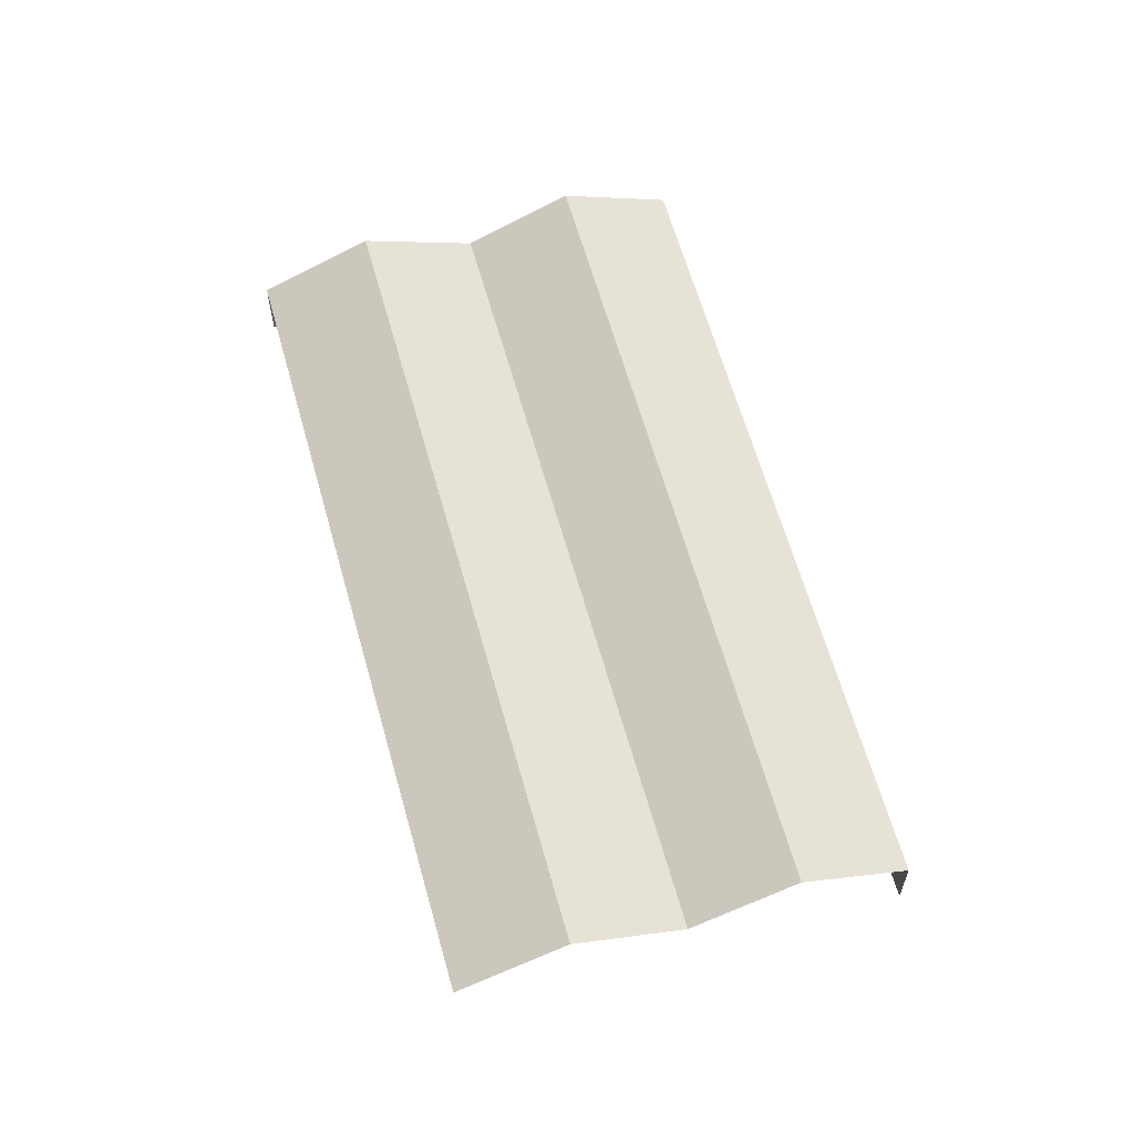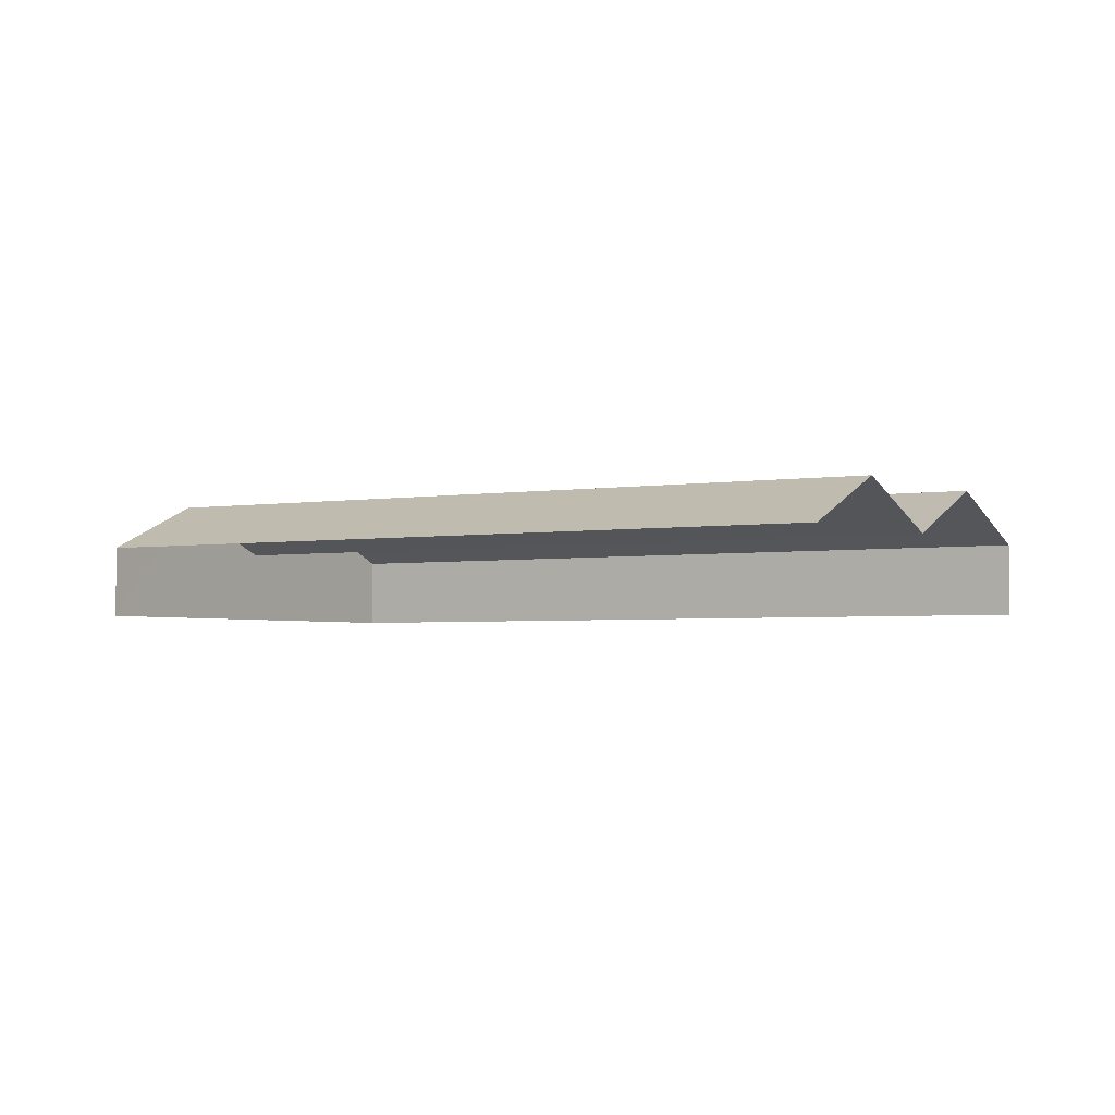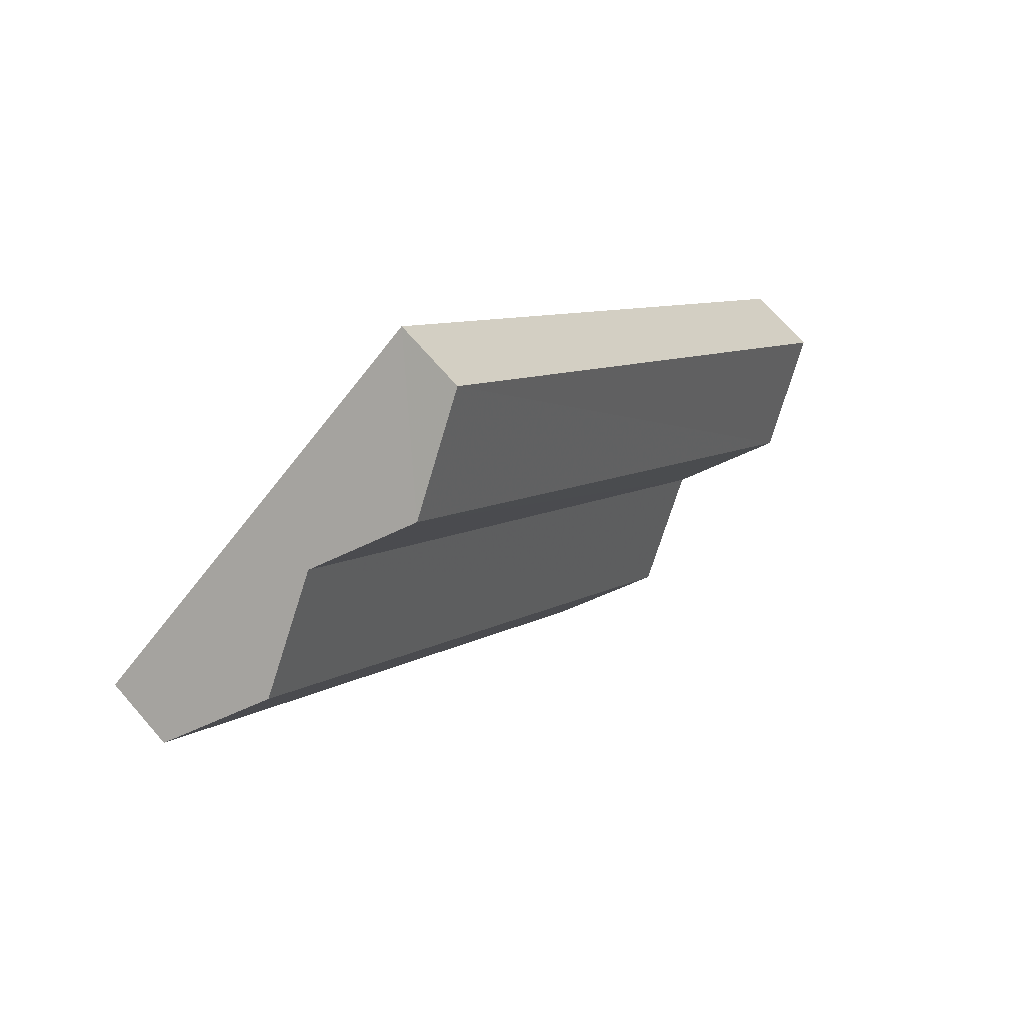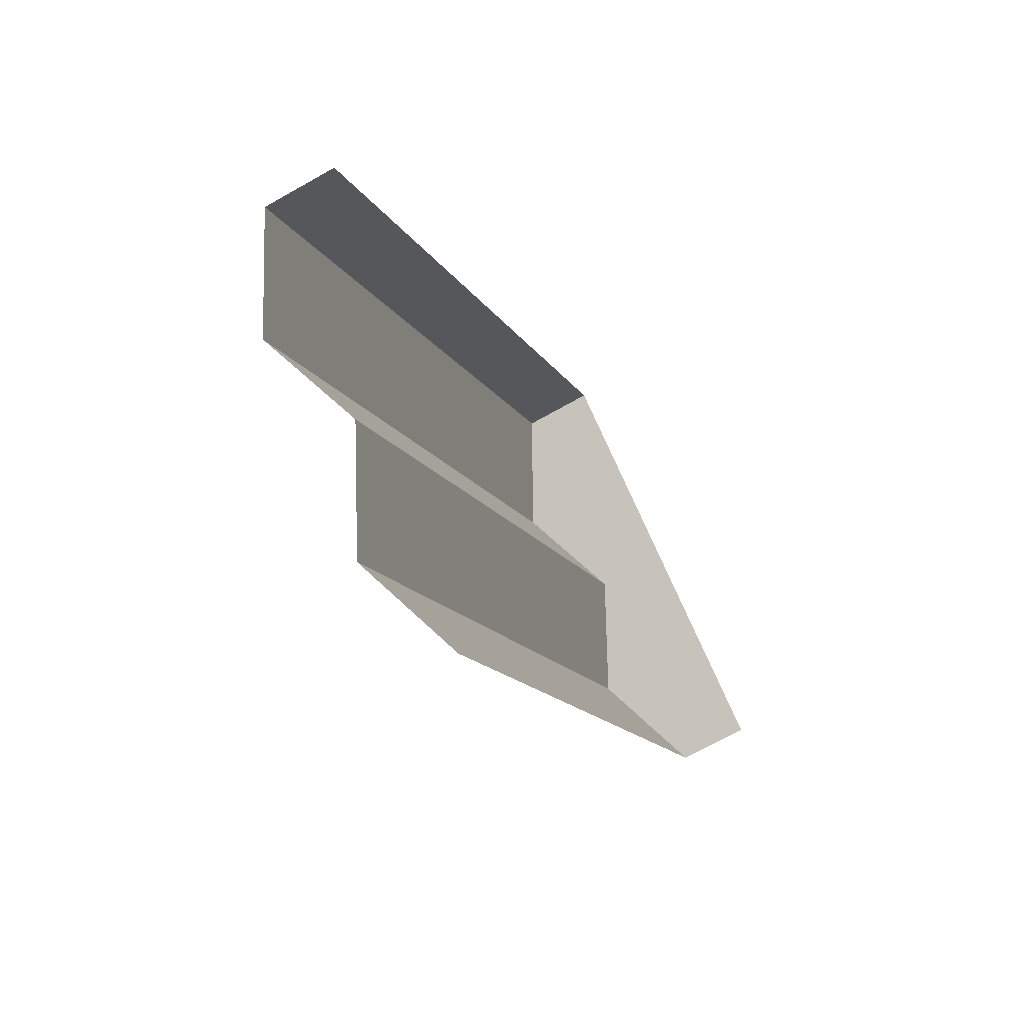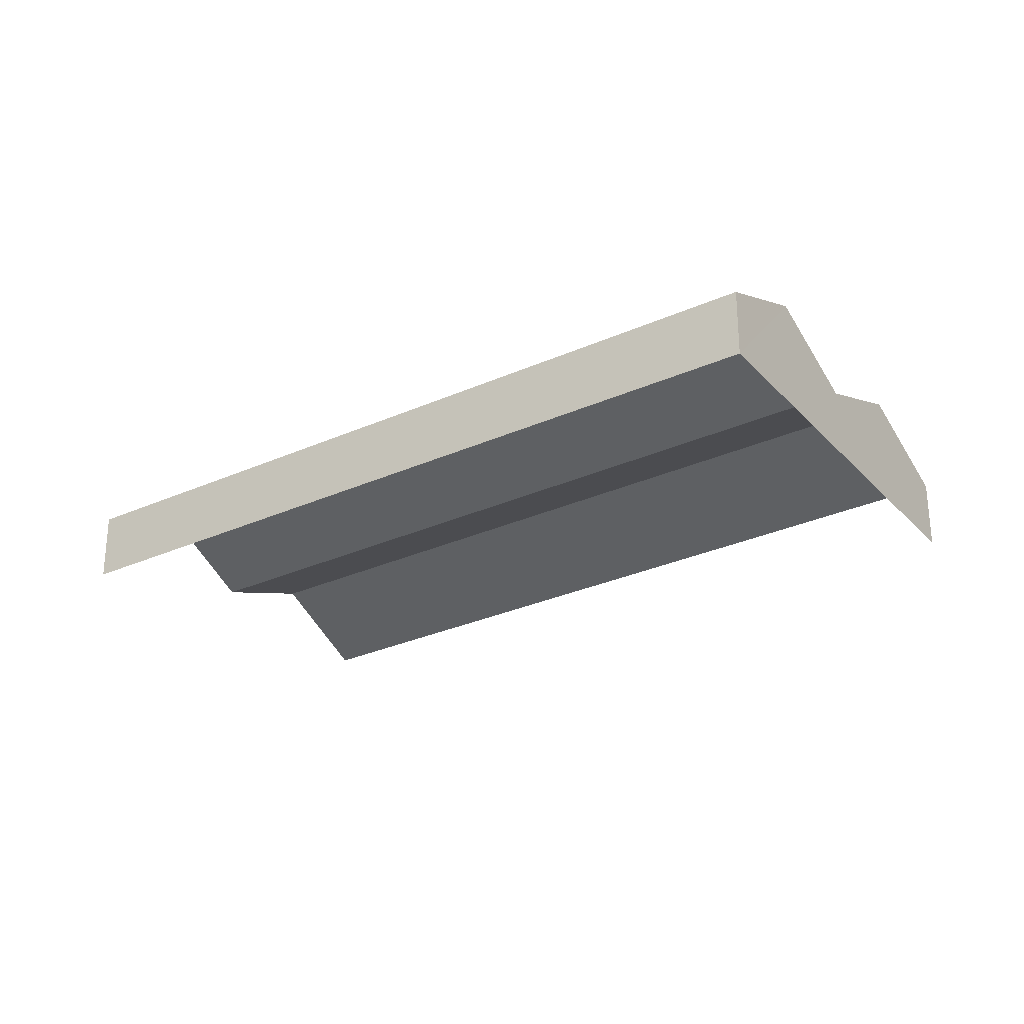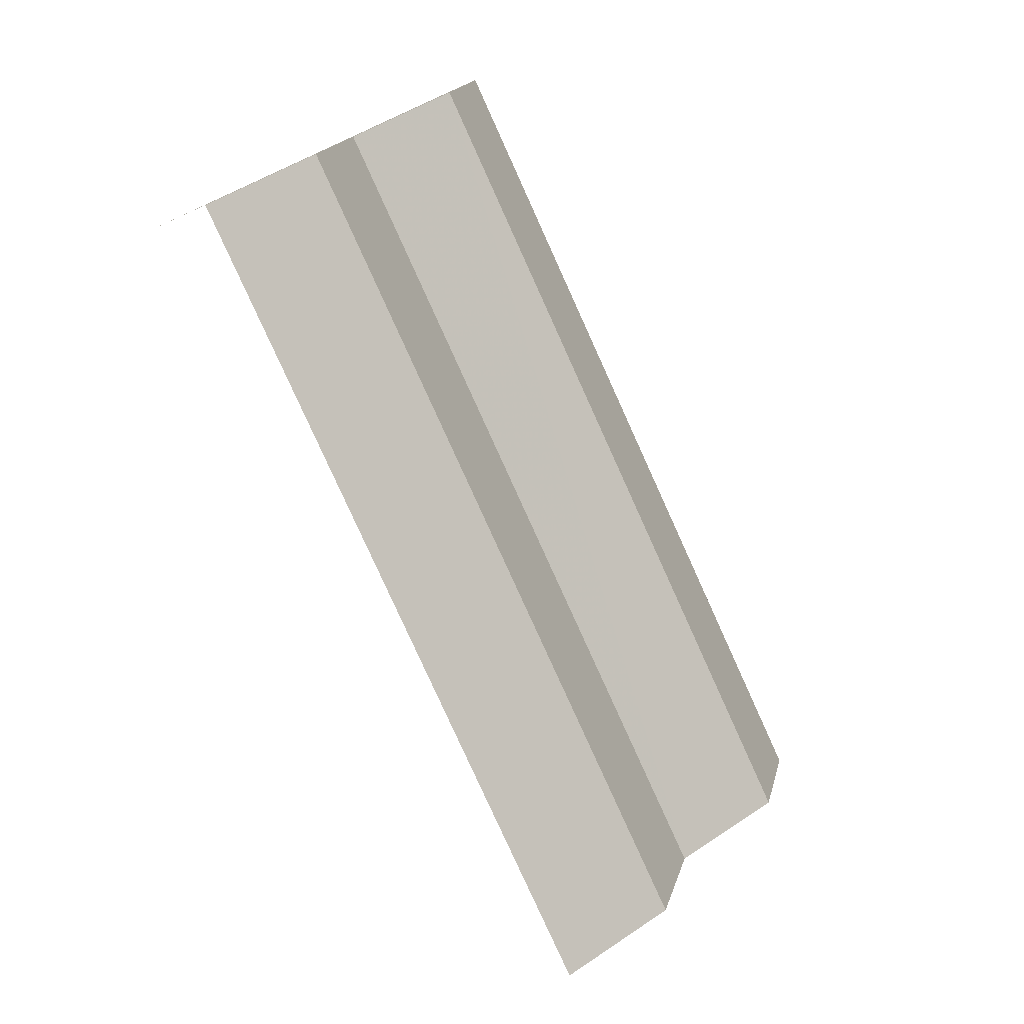
<metadata>
{"format":"obj","ext":"obj","renderer":"f3d","projection":"perspective","resolution":1024,"background":"white","views":[{"elev":62.3,"azim":21.8,"up":"+Z"},{"elev":-2.7,"azim":-20.3,"up":"+Z"},{"elev":70.3,"azim":-41.0,"up":"+Y"},{"elev":-68.5,"azim":119.4,"up":"+Y"},{"elev":-29.6,"azim":160.8,"up":"+Z"},{"elev":-18.6,"azim":-47.3,"up":"+Y"}]}
</metadata>
<code>
v -2.243e+05 -1.284e+05 13.48
v -2.243e+05 -1.284e+05 13.48
v -2.244e+05 -1.284e+05 13.48
v -2.243e+05 -1.284e+05 13.48
v -2.243e+05 -1.284e+05 16.42
v -2.243e+05 -1.284e+05 18.34
v -2.244e+05 -1.284e+05 16.42
v -2.243e+05 -1.284e+05 18.34
v -2.243e+05 -1.284e+05 16.37
v -2.243e+05 -1.284e+05 16.37
v -2.244e+05 -1.284e+05 18.34
v -2.243e+05 -1.284e+05 16.37
v -2.243e+05 -1.284e+05 18.34
v -2.244e+05 -1.284e+05 16.37
f 1 2 3
f 1 4 2
f 8 4 10
f 5 2 4
f 13 12 2
f 13 2 5
f 4 8 5
f 14 3 2
f 12 14 2
f 5 6 7
f 5 8 6
f 8 9 6
f 8 10 9
f 11 12 13
f 11 14 12
f 7 13 5
f 7 11 13
f 9 4 1
f 9 10 4
f 11 3 14
f 3 7 1
f 9 1 6
f 1 7 6
f 11 7 3

</code>
